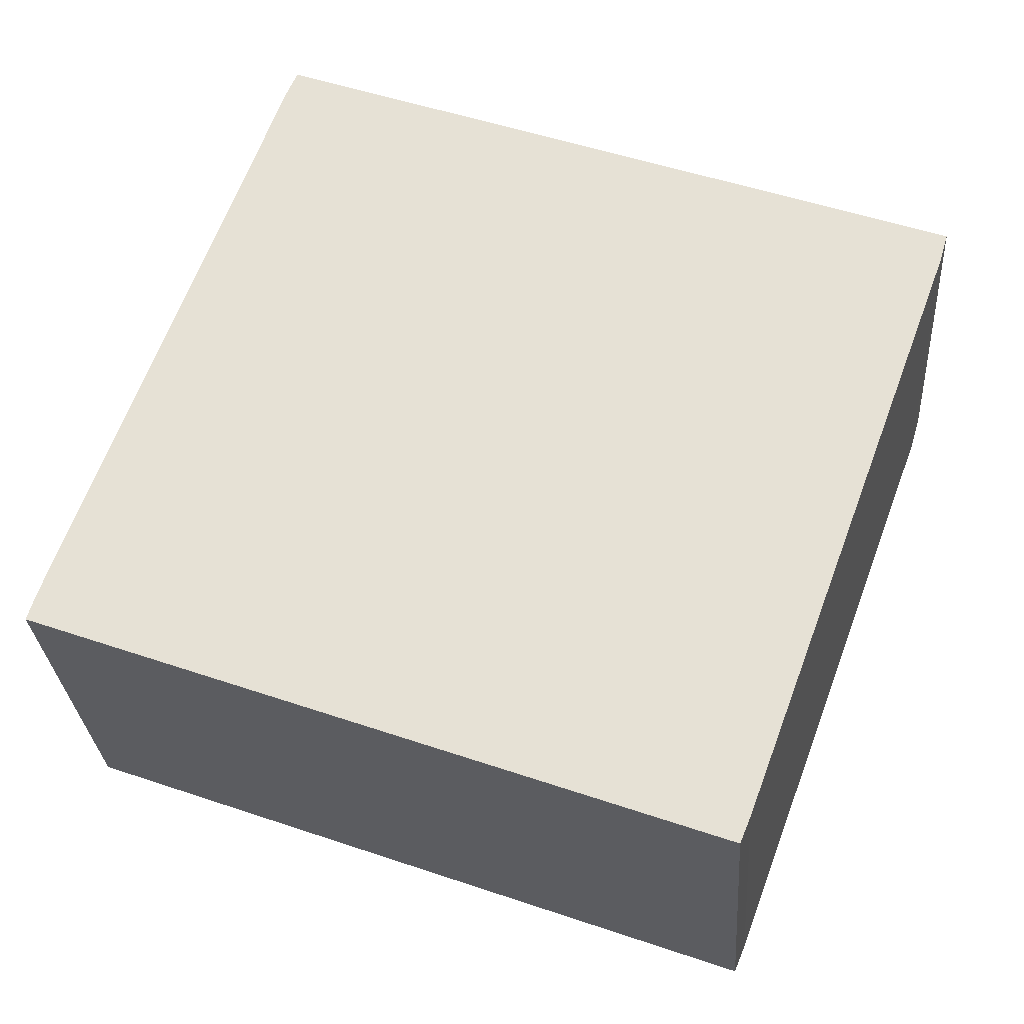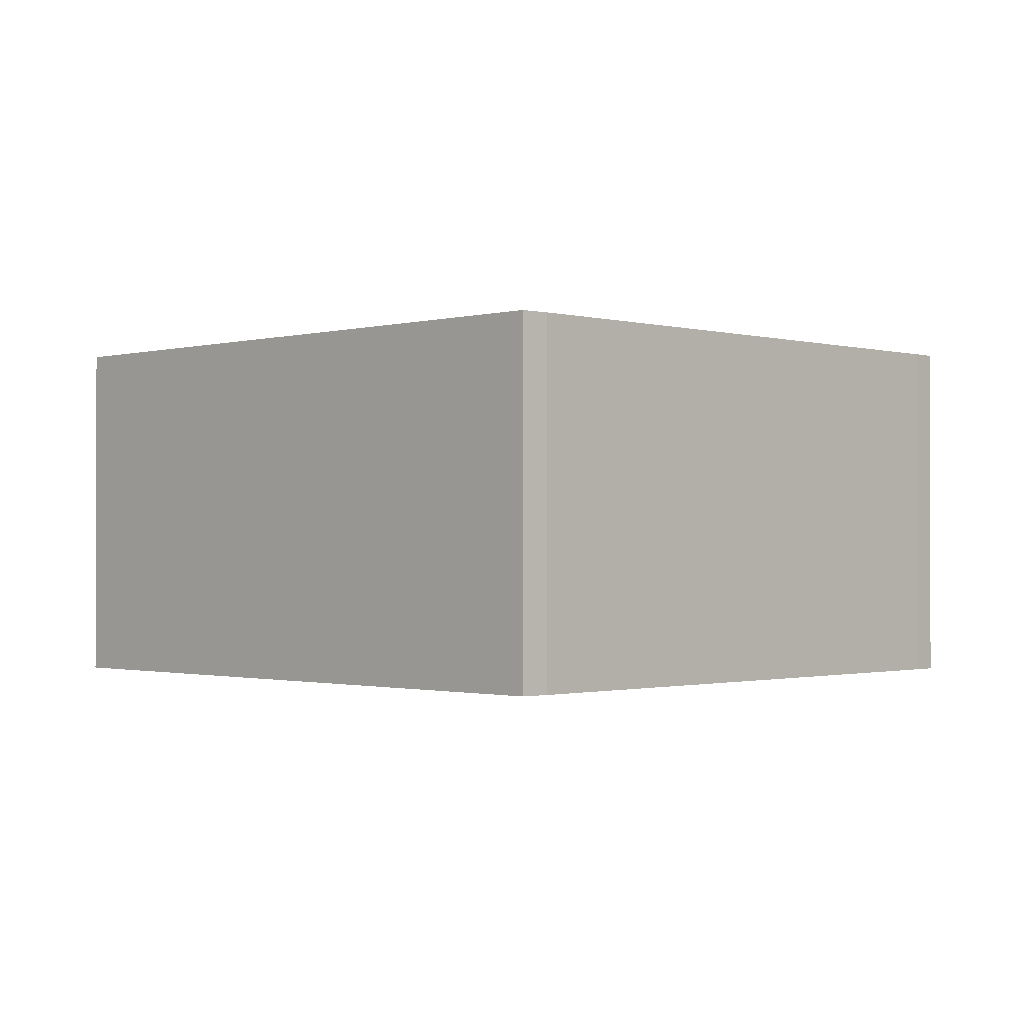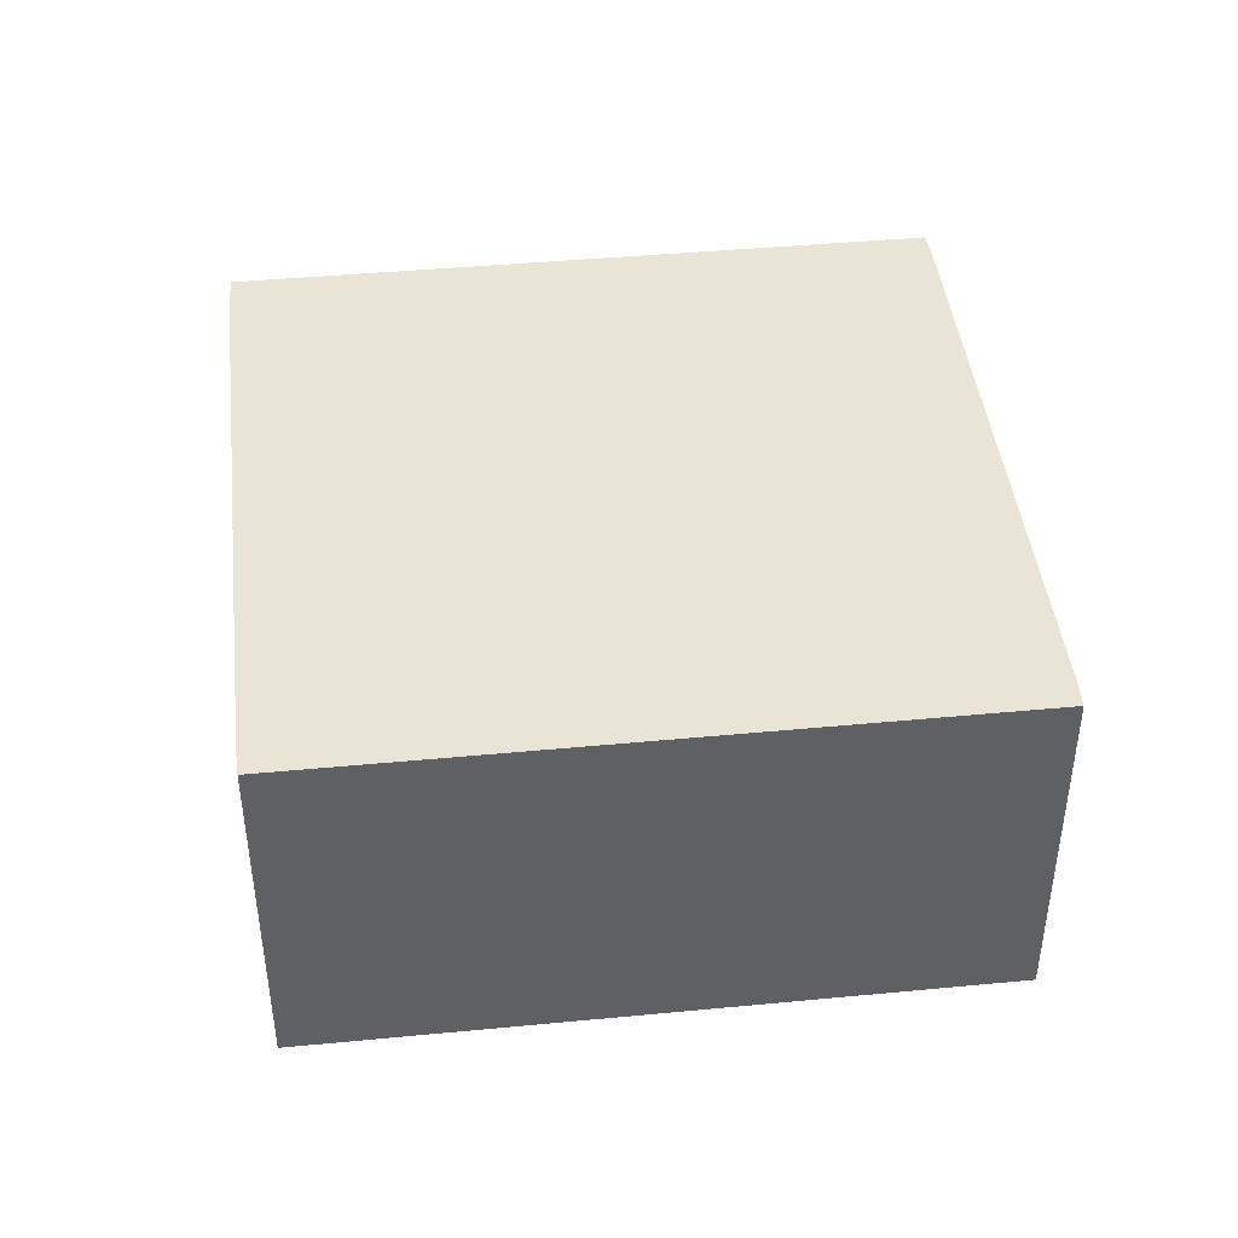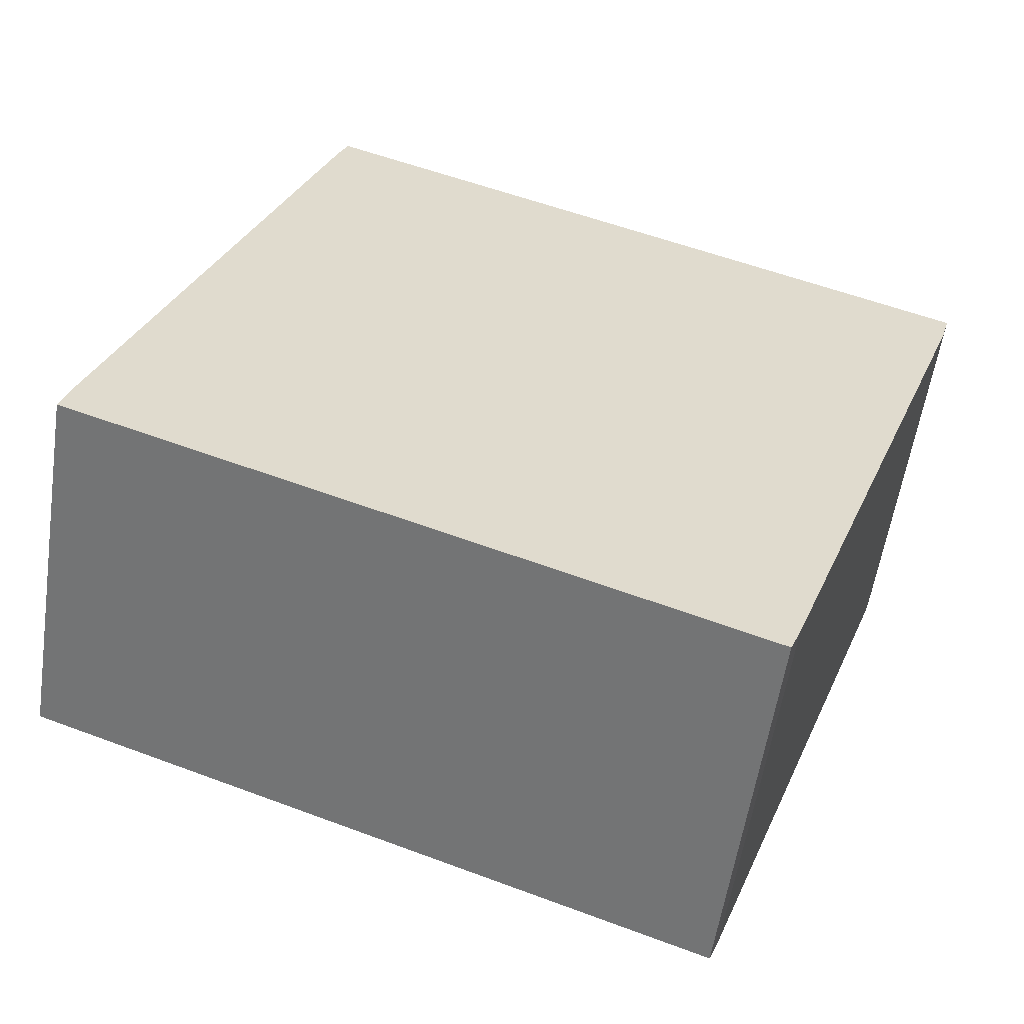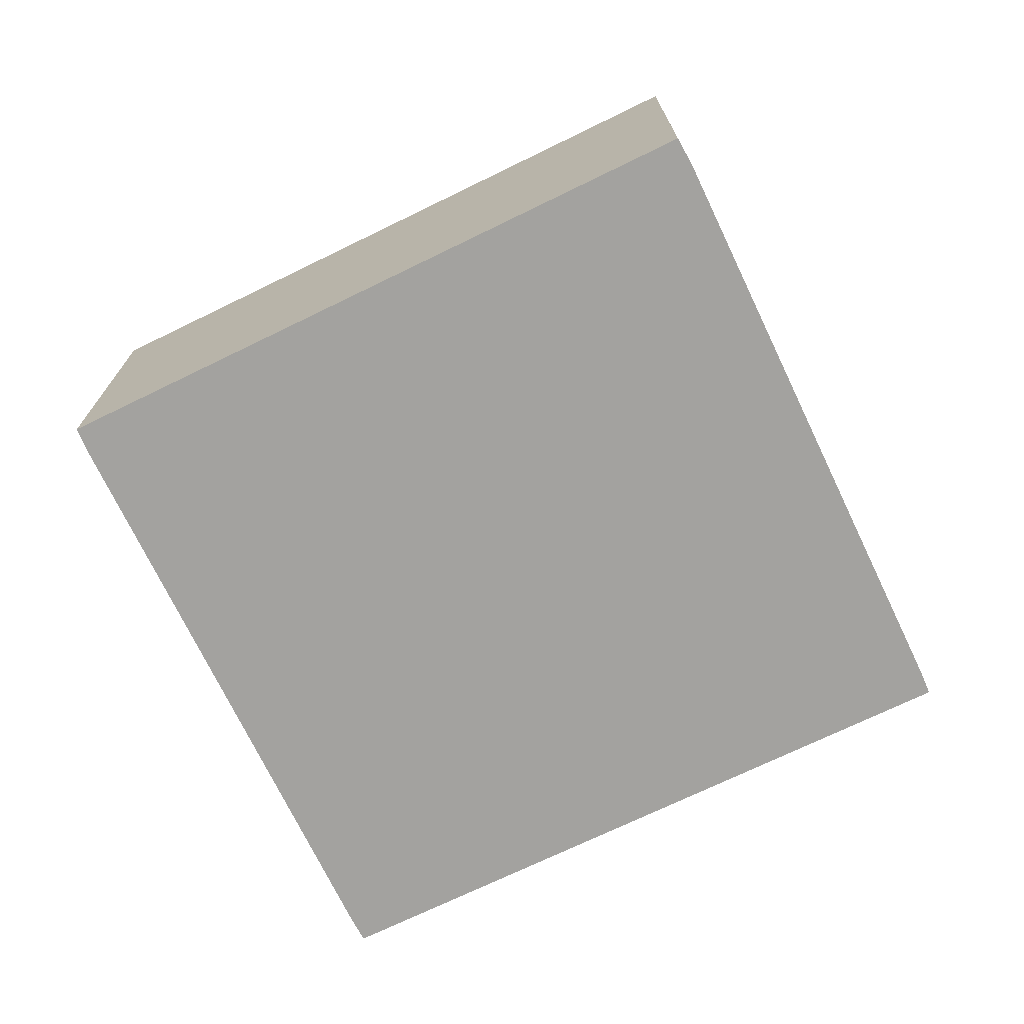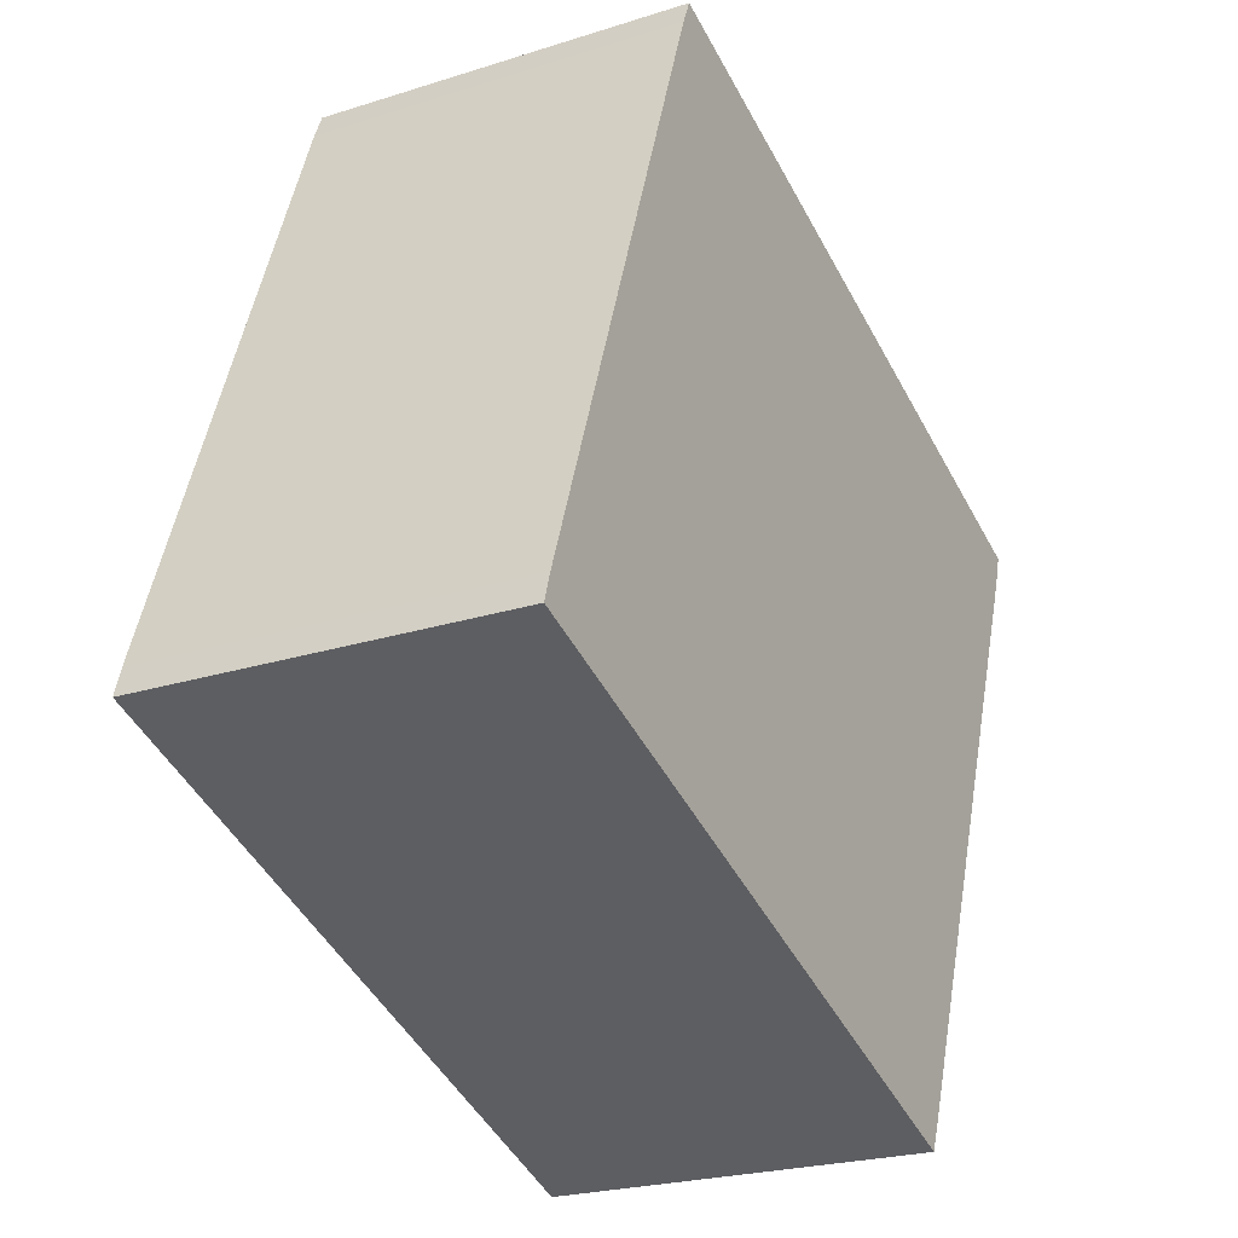
<metadata>
{"format":"obj","ext":"obj","renderer":"f3d","projection":"perspective","resolution":1024,"background":"white","views":[{"elev":-28.4,"azim":3.9,"up":"+Z"},{"elev":-1.0,"azim":64.9,"up":"+Y"},{"elev":43.6,"azim":-166.4,"up":"+Y"},{"elev":-56.8,"azim":-8.5,"up":"+Z"},{"elev":-72.4,"azim":45.8,"up":"+Y"},{"elev":-23.5,"azim":-61.8,"up":"+Z"}]}
</metadata>
<code>
v  0.118 5.049 0.376
v  9.17 5.049 -3.342
v  0 5.049 3.092e-16
v  9.315 5.049 -2.988
v  12.29 5.049 5.07
v  3.062 5.049 8.454
v  12.41 5.049 5.479
v  3.21 5.049 8.8
v  12.29 -3.104e-16 5.07
v  9.315 1.83e-16 -2.988
v  9.17 2.046e-16 -3.342
v  12.41 -3.355e-16 5.479
v  0 0 0
v  0.118 -2.302e-17 0.376
v  3.062 -5.177e-16 8.454
v  3.21 -5.388e-16 8.8
g defaultobject
f 1 2 3
f 2 1 4
f 4 1 5
f 5 1 6
f 5 6 7
f 7 6 8
f 9 4 5
f 4 9 10
f 10 2 4
f 2 10 11
f 12 5 7
f 5 12 9
f 11 3 2
f 3 11 13
f 13 1 3
f 1 13 14
f 14 6 1
f 6 14 15
f 16 6 15
f 16 8 6
f 16 7 8
f 7 16 12
f 11 14 13
f 14 11 10
f 14 10 15
f 15 10 9
f 15 9 16
f 16 9 12

</code>
